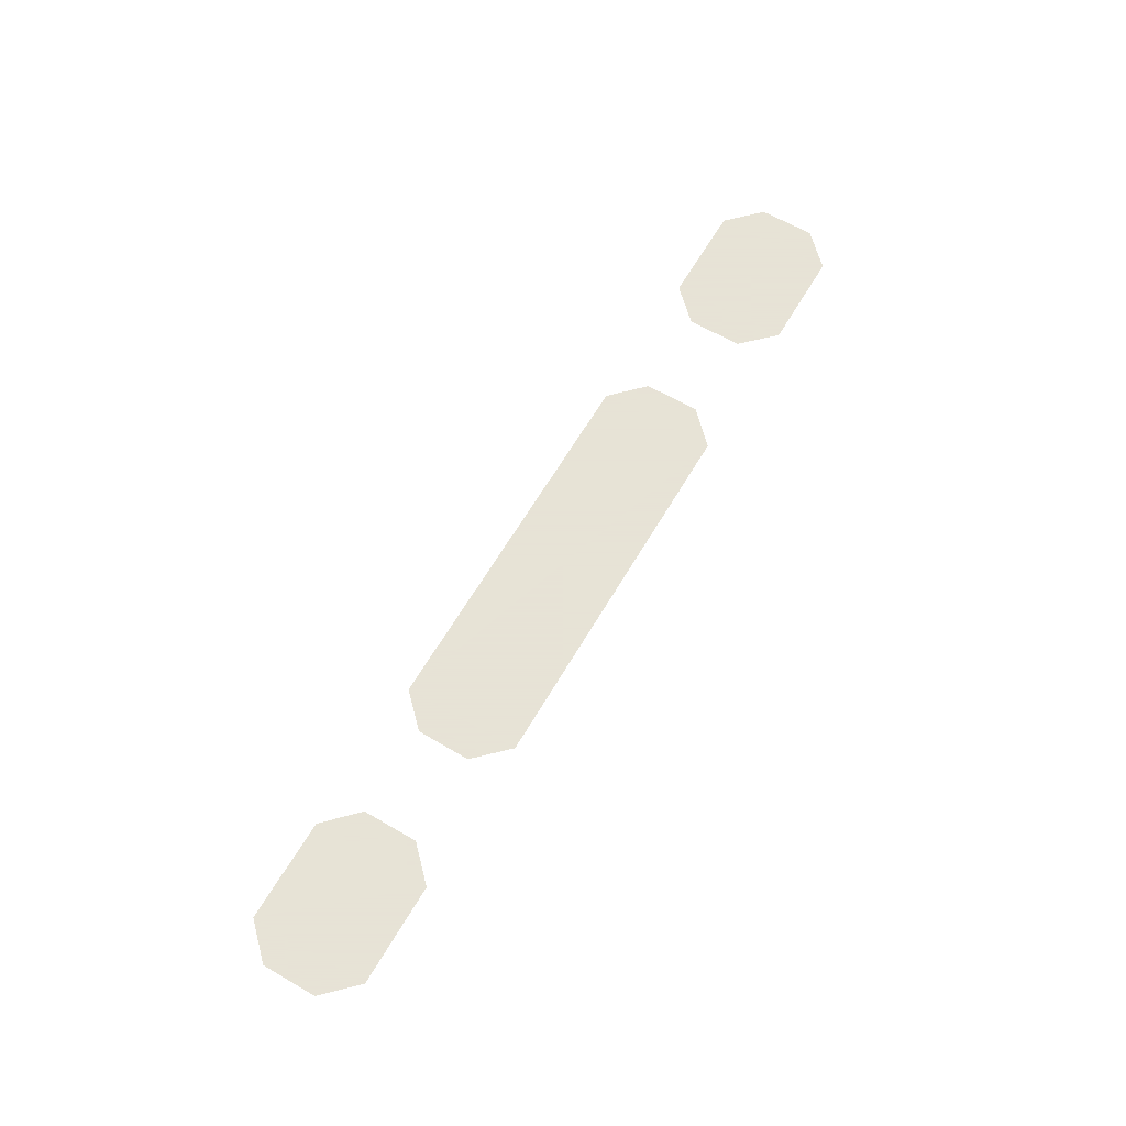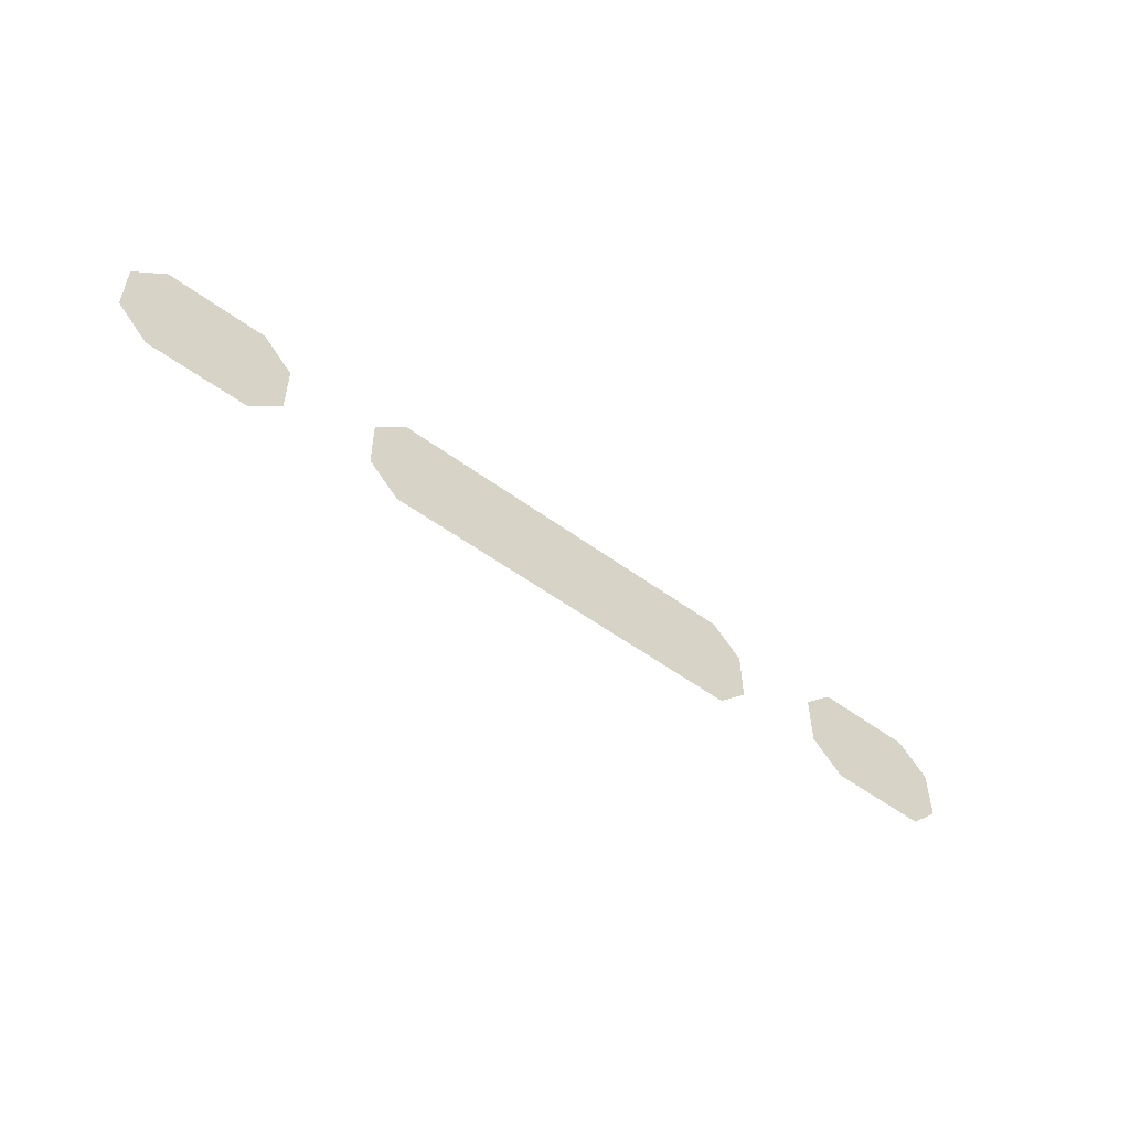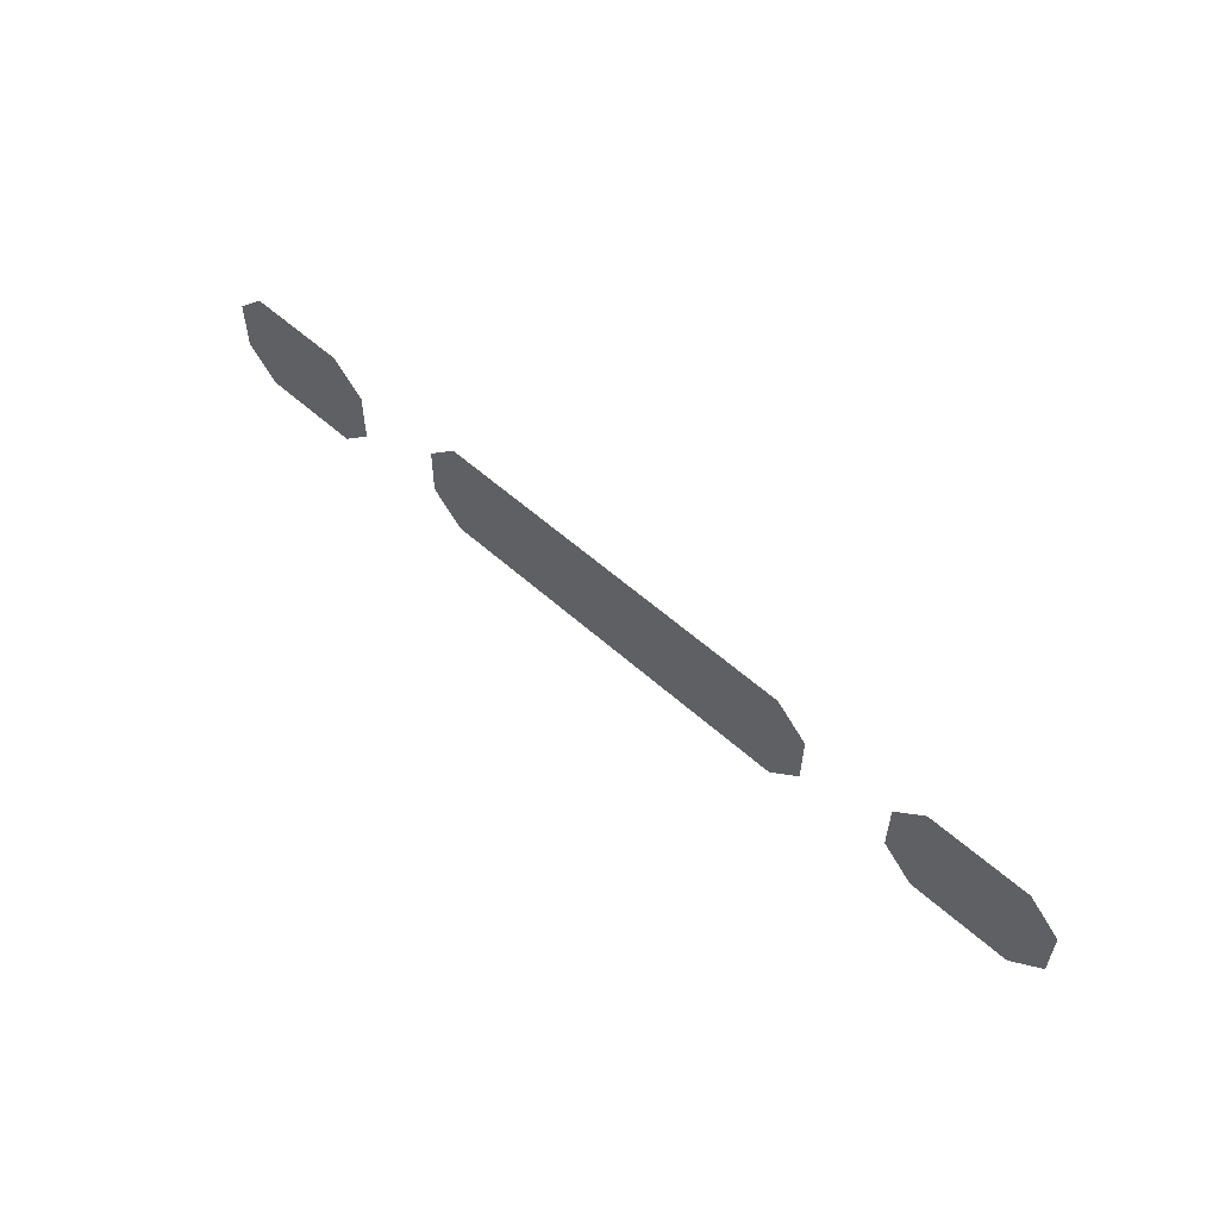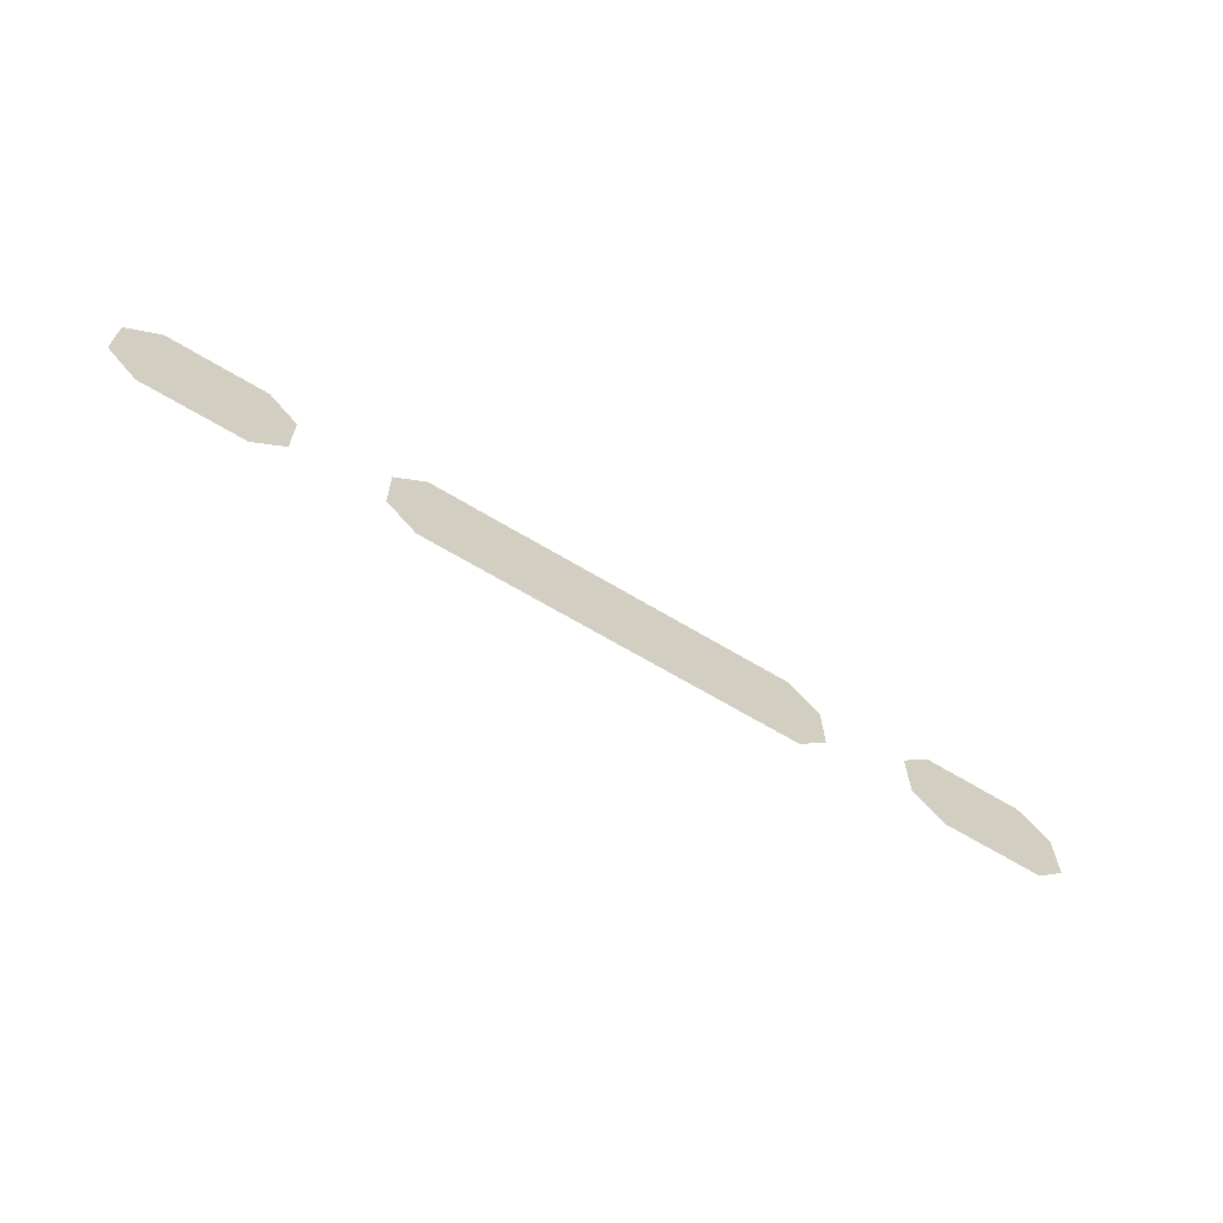
<metadata>
{"format":"obj","ext":"obj","renderer":"f3d","projection":"perspective","resolution":1024,"background":"white","views":[{"elev":62.8,"azim":120.3,"up":"+Y"},{"elev":-53.4,"azim":-38.2,"up":"+Z"},{"elev":56.3,"azim":-136.8,"up":"+Z"},{"elev":-65.3,"azim":-31.3,"up":"+Z"}]}
</metadata>
<code>
o 平面
v -18.03 0.4776 5.612
v 18.07 0.4776 5.557
v -18.05 0.4776 -5.648
v 18.07 0.4776 -5.655
v -21.07 0.4776 -2.687
v -21.09 0.4776 2.611
v 21.03 0.4776 2.571
v 21.09 0.4776 -2.587
f 3 5 1
f 6 1 5
f 1 2 3
f 2 7 4
f 7 8 4
f 4 3 2
o 平面.001
v 32.86 0.481 5.673
v 42.57 0.481 5.641
v 32.86 0.481 -5.677
v 42.55 0.481 -5.677
v 29.82 0.481 -2.653
v 29.8 0.481 2.645
v 45.54 0.481 2.606
v 45.55 0.481 -2.638
f 11 13 9
f 14 9 13
f 9 10 11
f 10 15 12
f 15 16 12
f 12 11 10
o 平面.002
v -42.57 0.481 5.673
v -32.85 0.481 5.641
v -42.56 0.481 -5.677
v -32.87 0.481 -5.677
v -45.6 0.481 -2.653
v -45.63 0.481 2.645
v -29.88 0.481 2.606
v -29.88 0.481 -2.638
f 19 21 17
f 22 17 21
f 17 18 19
f 18 23 20
f 23 24 20
f 20 19 18

</code>
